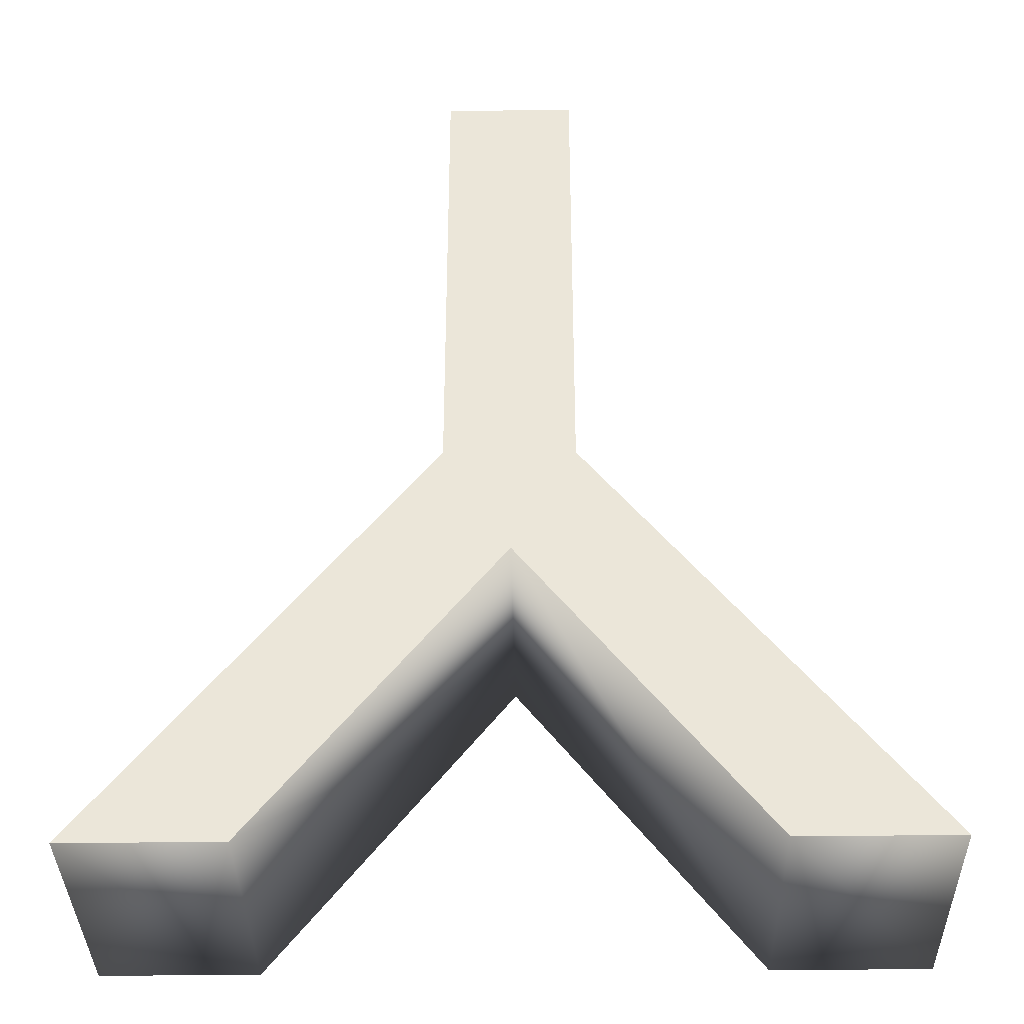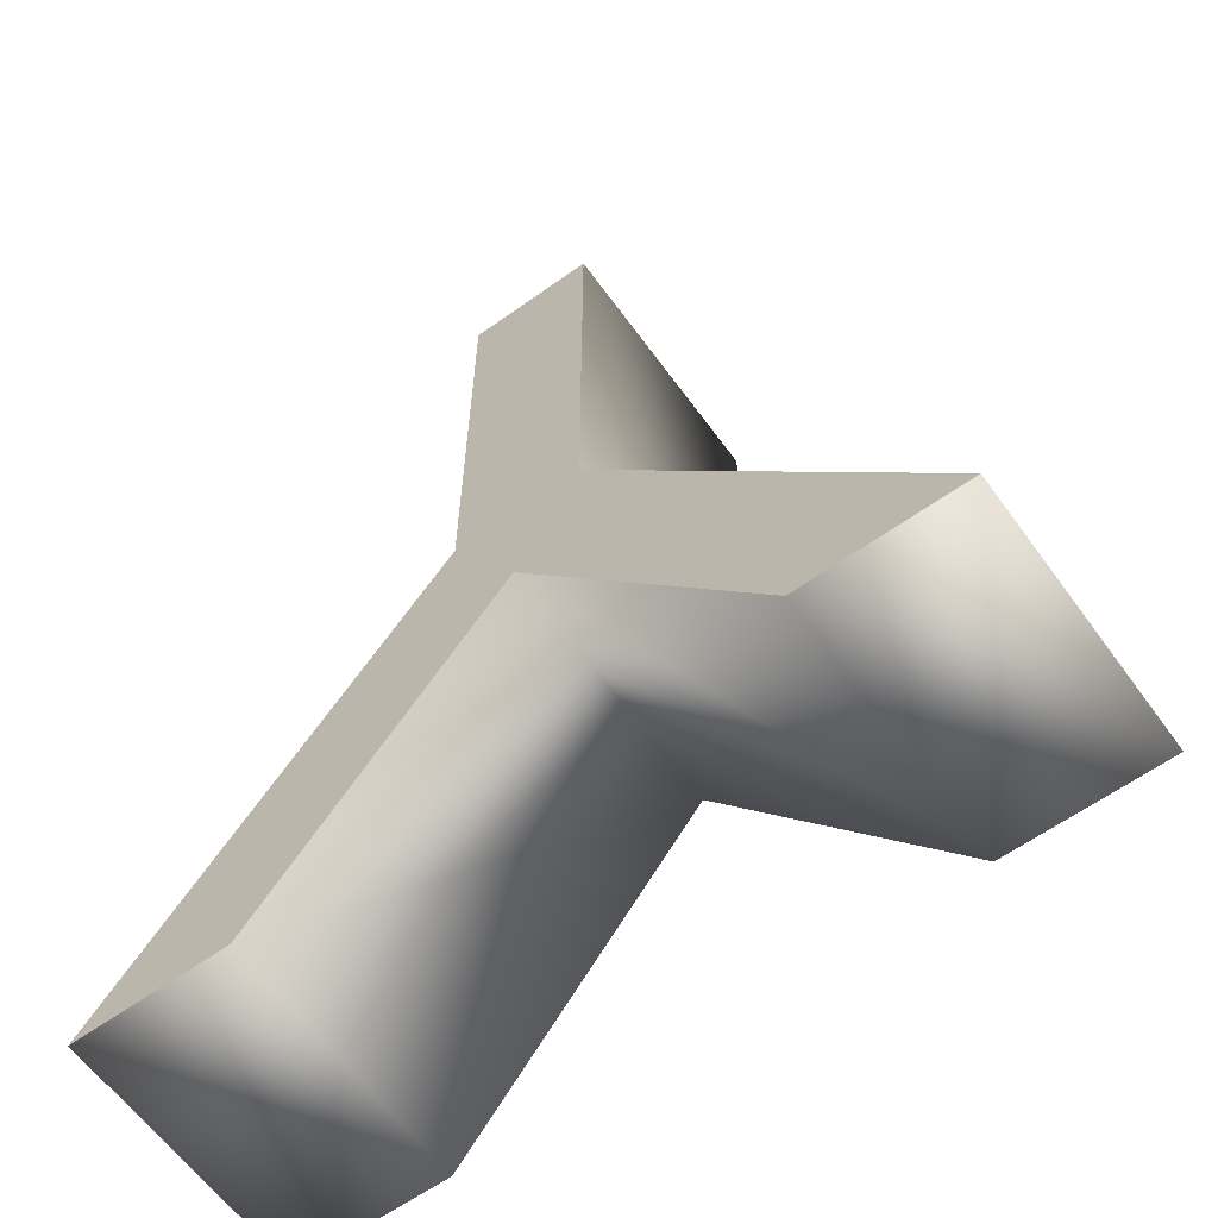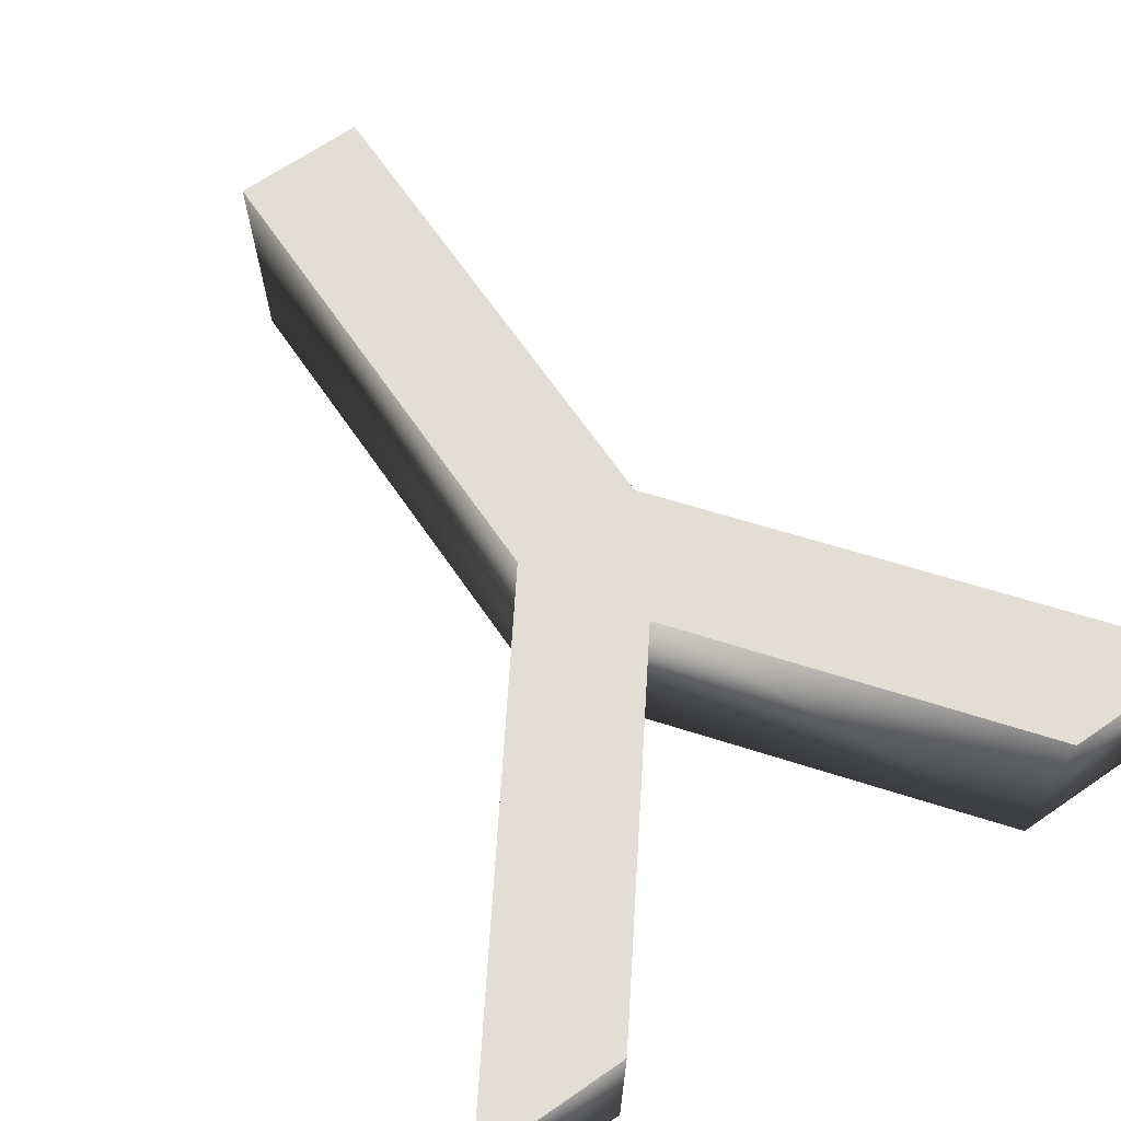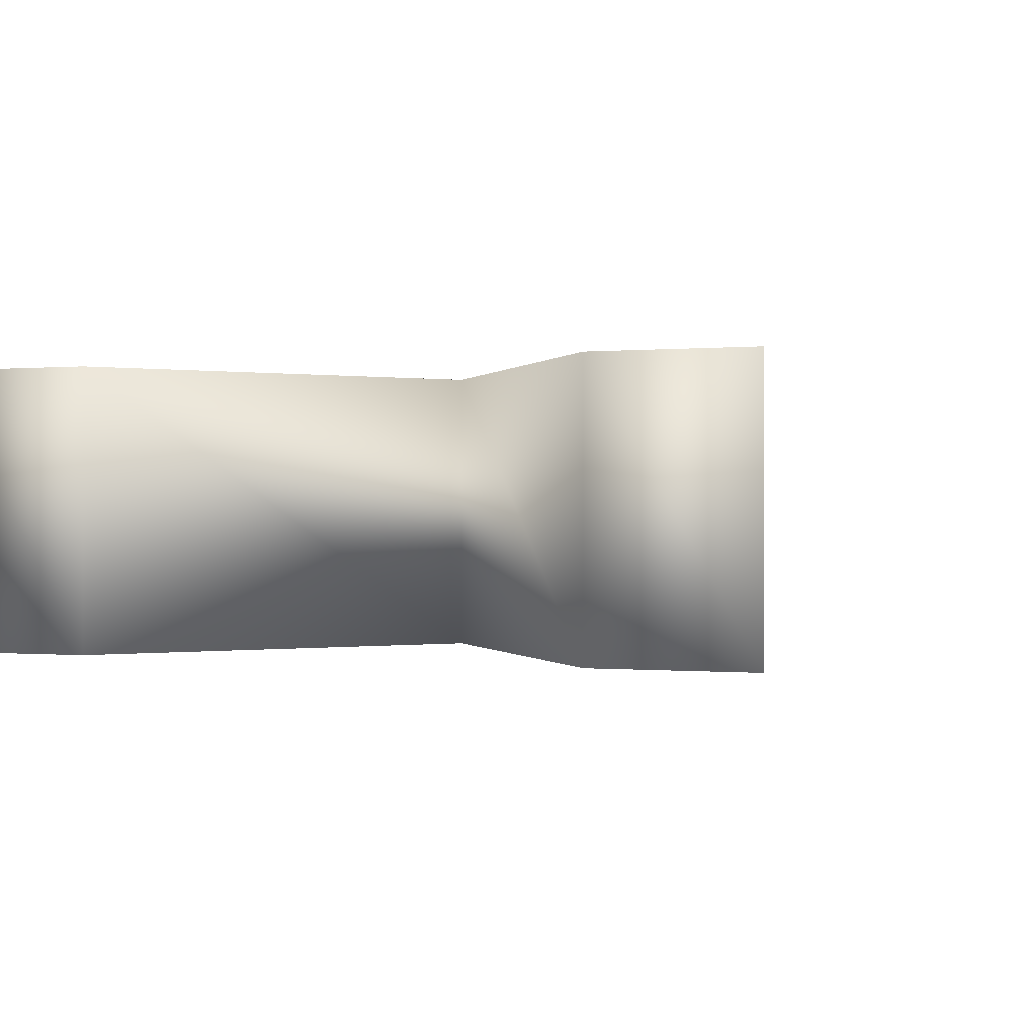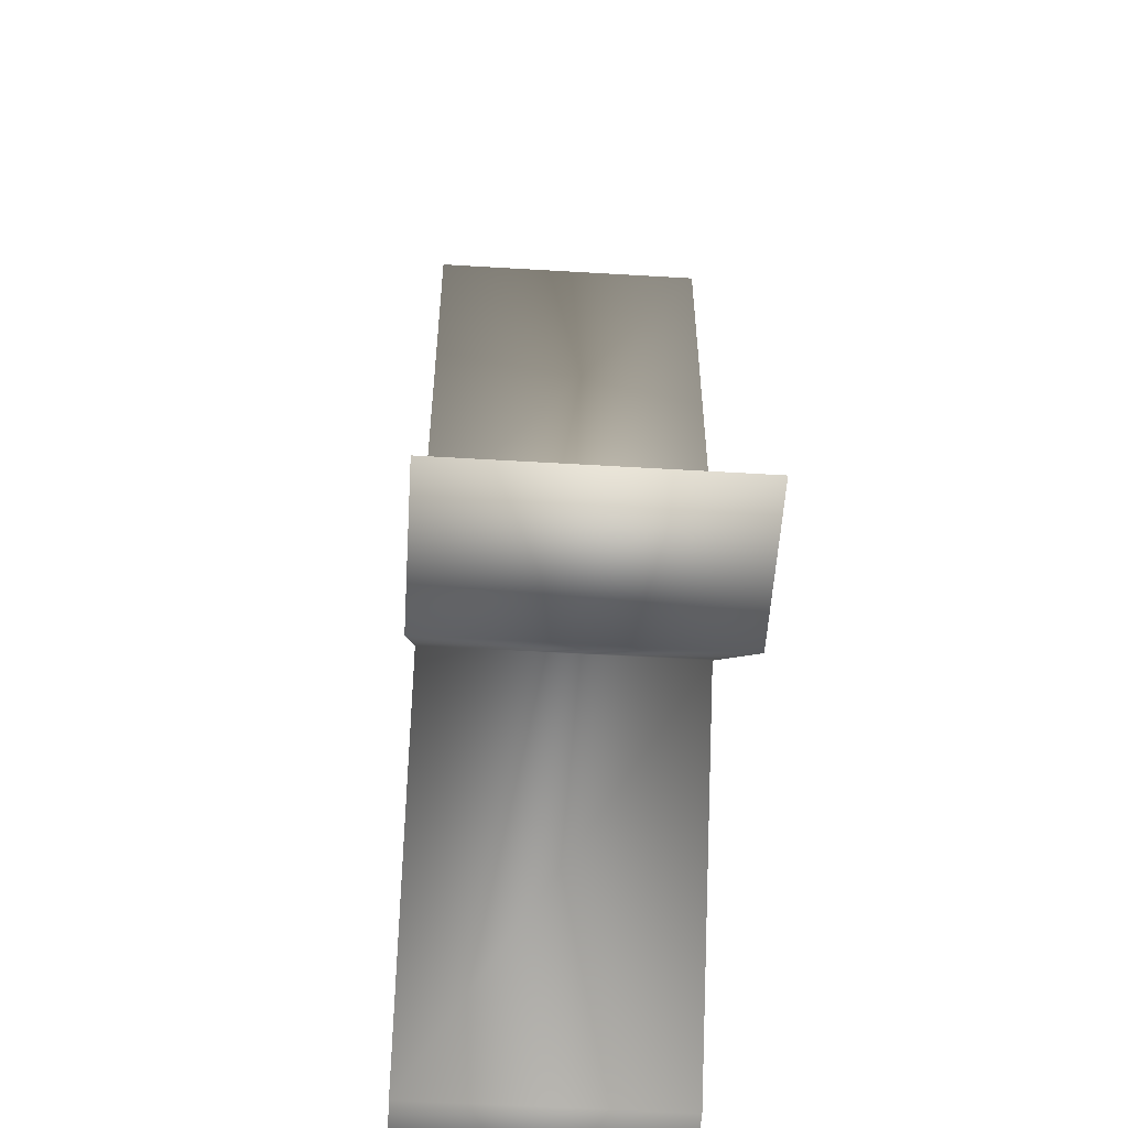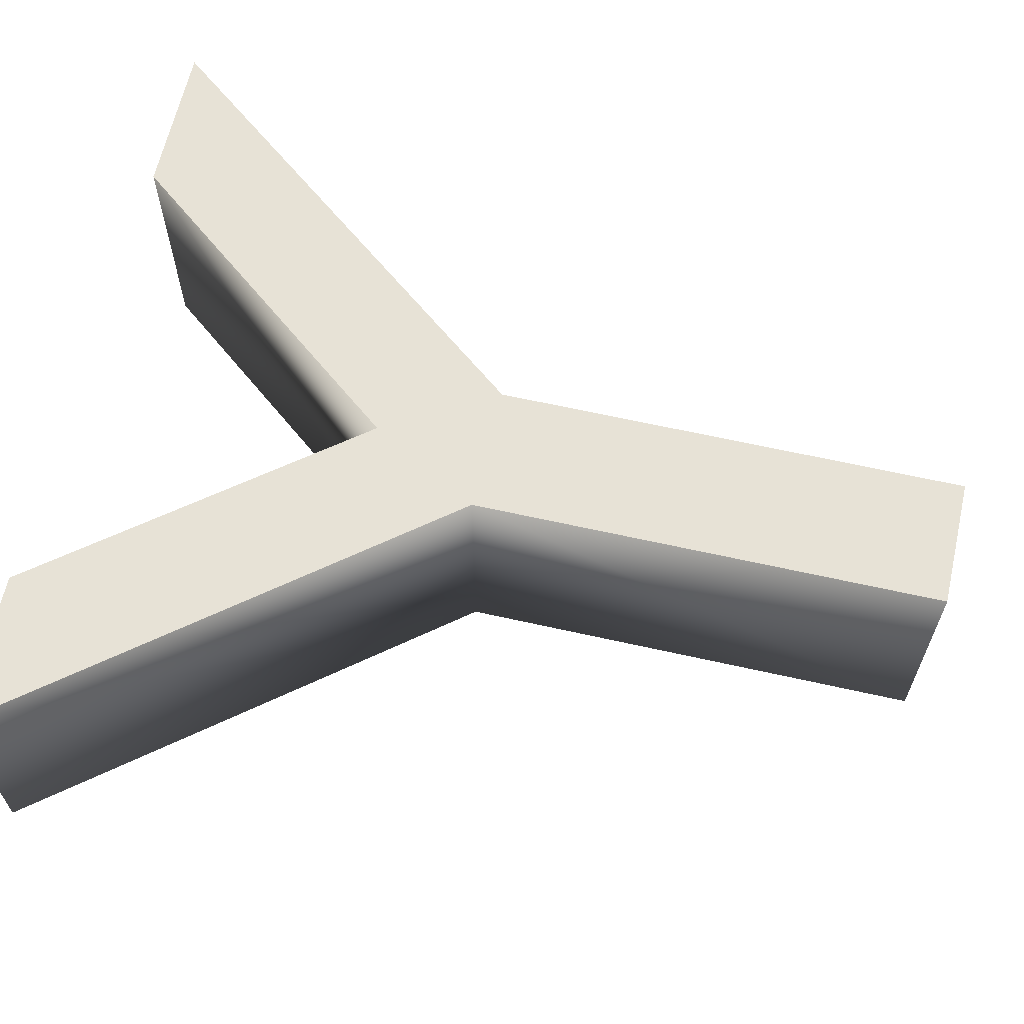
<metadata>
{"format":"obj","ext":"obj","renderer":"f3d","projection":"perspective","resolution":1024,"background":"white","views":[{"elev":-36.6,"azim":-178.9,"up":"+Z"},{"elev":-62.0,"azim":-144.1,"up":"+Z"},{"elev":67.2,"azim":145.4,"up":"+Y"},{"elev":-0.2,"azim":-158.3,"up":"+Y"},{"elev":-55.1,"azim":-93.6,"up":"+Z"},{"elev":63.7,"azim":-77.2,"up":"+Y"}]}
</metadata>
<code>
o Y
v 0.04911 0.1 0.07289
v 0.04911 0.1 0.4329
v -0.3019 0.1 -0.2491
v 0.04911 -0.1 0.4329
v -0.04889 -0.1 0.07189
v -0.000889 -0.1 -0.01411
v 0.1841 -0.1 -0.2491
v 0.3021 -0.1 -0.2491
v 0.3021 0.1 -0.2491
v 0.04911 -0.1 0.07289
v -0.04889 -0.1 0.4329
v -0.04889 0.1 0.4329
v -0.04889 0.1 0.07189
v -0.3019 -0.1 -0.2491
v -0.1839 -0.1 -0.2491
v -0.1839 0.1 -0.2491
v -0.000889 0.1 -0.01411
v 0.1841 0.1 -0.2491
f 13 16 3
f 13 17 16
f 17 9 18
f 17 1 9
f 13 1 17
f 12 1 13
f 12 2 1
f 15 5 14
f 6 5 15
f 8 6 7
f 10 6 8
f 10 5 6
f 10 11 5
f 4 11 10
f 1 8 9
f 2 10 1
f 12 4 2
f 13 11 12
f 3 5 13
f 16 14 3
f 17 15 16
f 18 6 17
f 9 7 18
f 1 10 8
f 2 4 10
f 12 11 4
f 13 5 11
f 3 14 5
f 16 15 14
f 17 6 15
f 18 7 6
f 9 8 7

</code>
